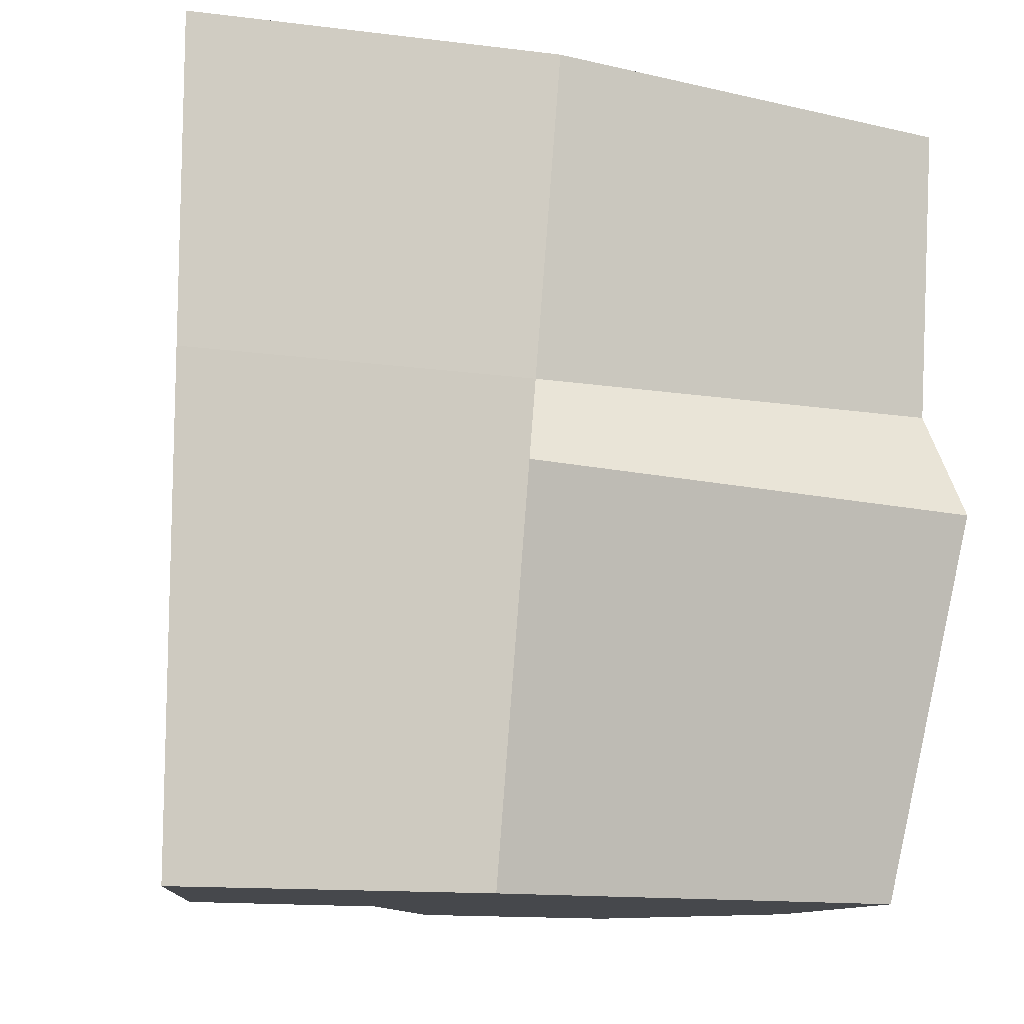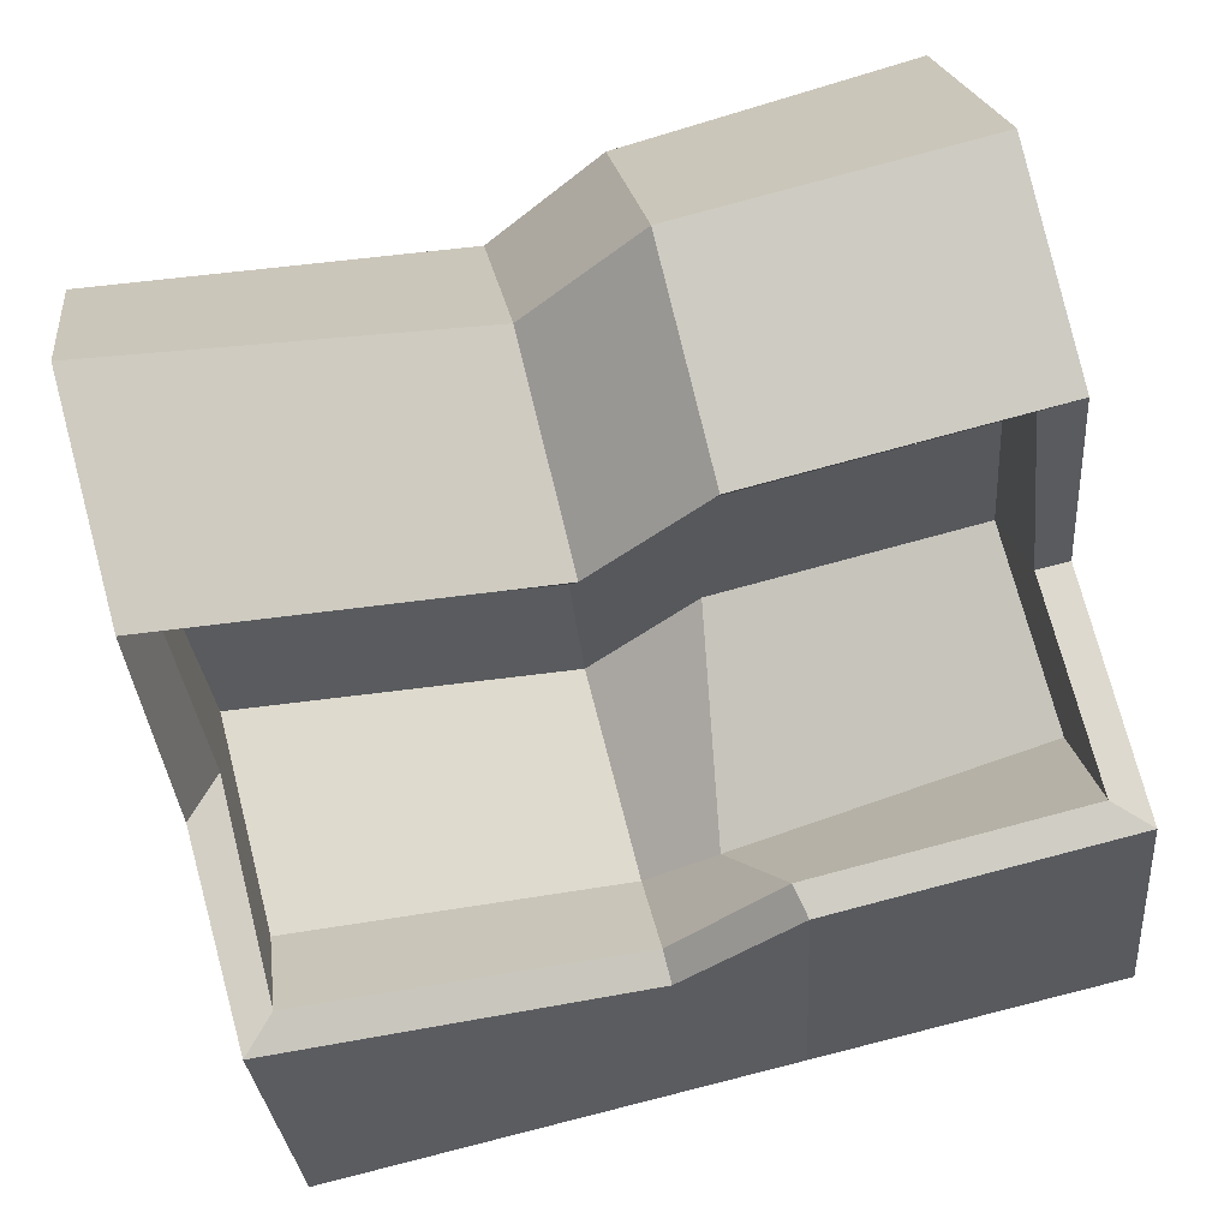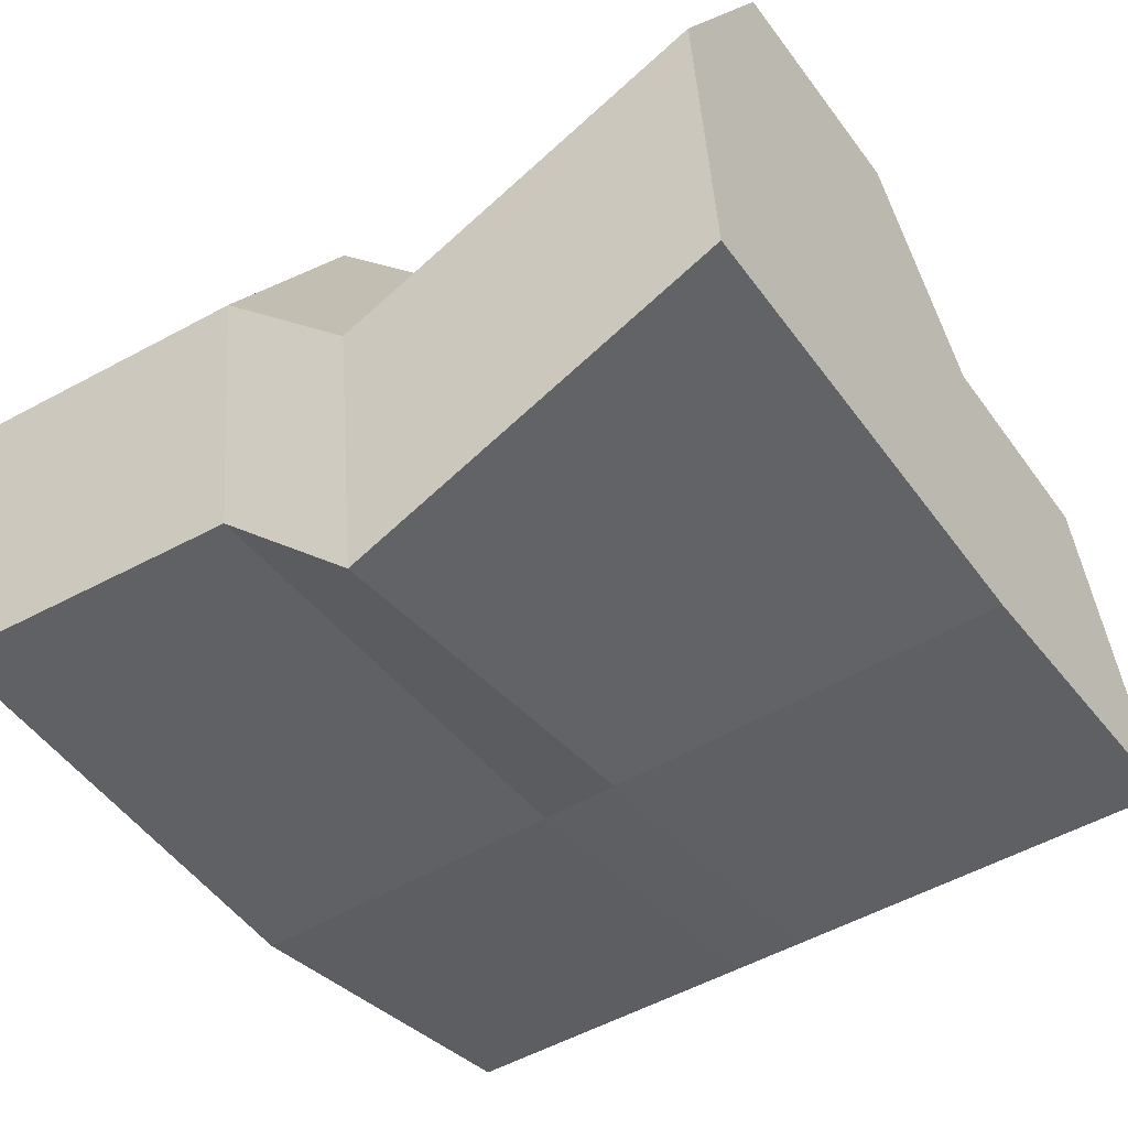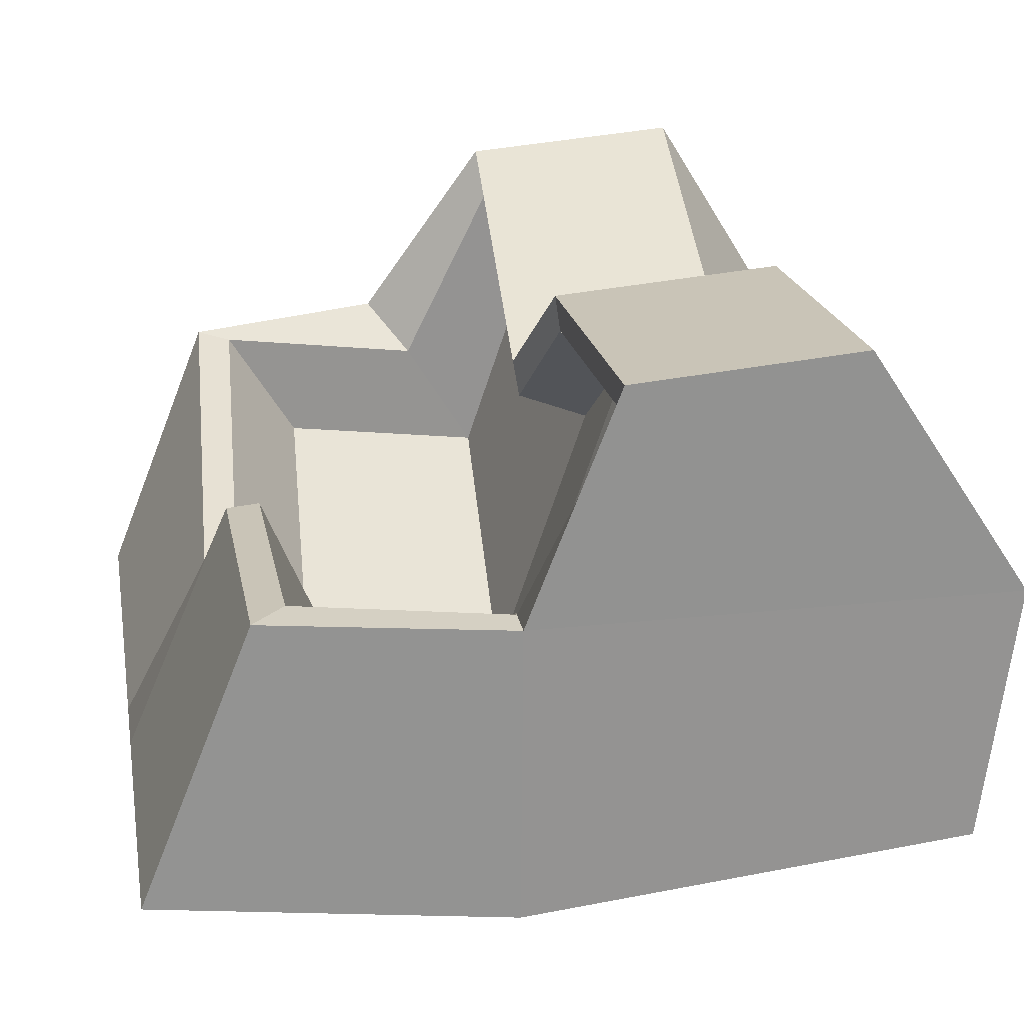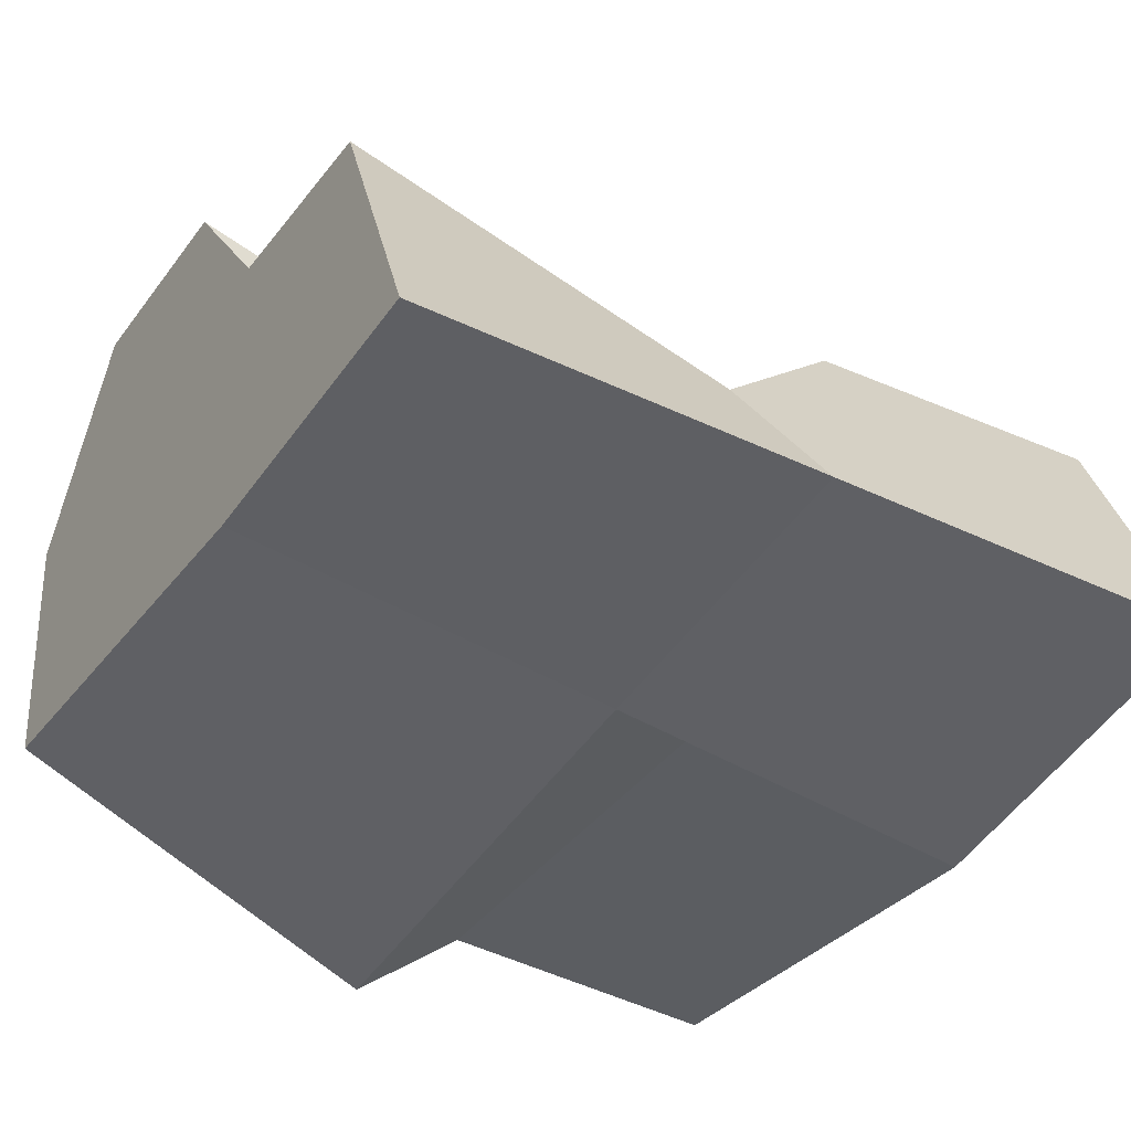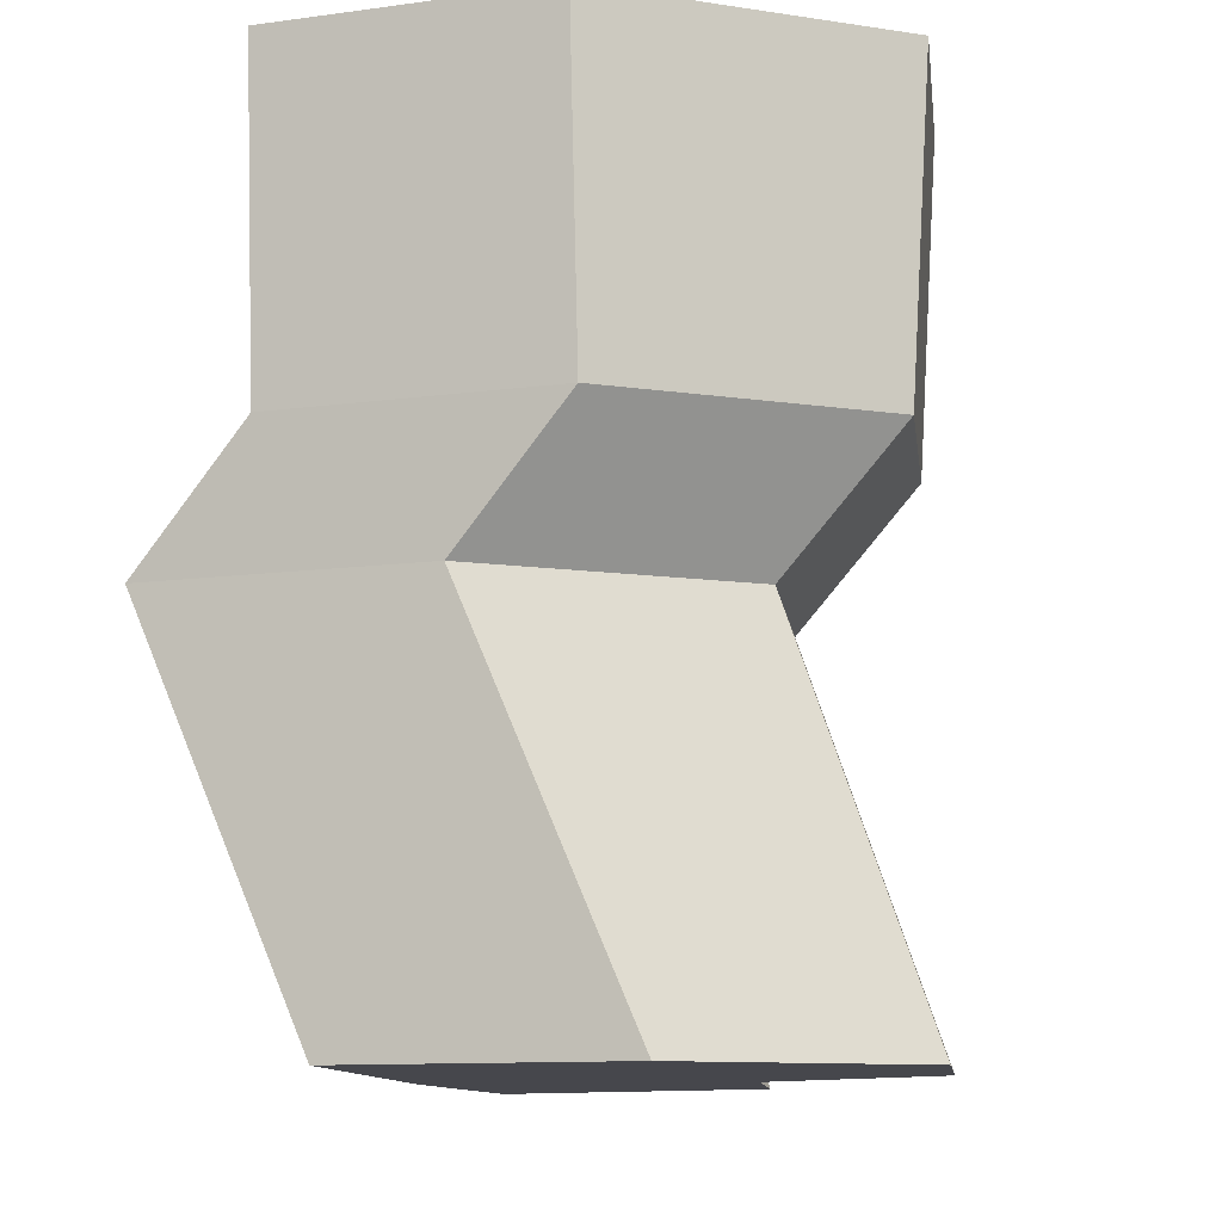
<metadata>
{"format":"obj","ext":"obj","renderer":"f3d","projection":"perspective","resolution":1024,"background":"white","views":[{"elev":-11.5,"azim":-24.6,"up":"+Z"},{"elev":79.7,"azim":-104.1,"up":"+Y"},{"elev":-45.3,"azim":125.4,"up":"+Y"},{"elev":23.6,"azim":-10.2,"up":"+Y"},{"elev":-39.0,"azim":-121.0,"up":"+Y"},{"elev":-10.9,"azim":102.0,"up":"+Z"}]}
</metadata>
<code>
o brokenIcecreamShelf_Cube.011
v -1 0 1
v -1 0 -1
v 1.029 -0.01837 0.9952
v 0.9212 0.1116 -1
v -0.6311 0.7104 0.9155
v -0.6311 0.7104 -0.9155
v 1 0.7694 -1
v 1.108 0.6395 0.9952
v -0.2119 0 -1
v -0.1037 -0.1299 0.9952
v -0.0984 0.6395 0.9107
v -0.0984 0.6395 -0.9203
v 0.6915 1.268 -1
v 0.6915 1.268 1
v 0.1429 1.122 0.9107
v 0.1429 1.122 -0.9203
v -0.0984 0.6395 0.9952
v -0.7156 0.7104 1
v -0.7156 0.7104 -1
v -0.2066 0.7694 -1
v 0.125 1.222 1
v 0.125 1.222 -1
v 0.08287 0.3461 0.9107
v 0.08287 0.3461 -0.9203
v -0.4498 0.4169 0.9155
v -0.4498 0.4169 -0.9155
v 0.3242 1.051 0.9107
v 0.3242 1.051 -0.9203
v -1 0 0.008092
v 0.9209 -0.2782 -0.07823
v 0.9997 0.3797 -0.07823
v -0.7705 0.3861 -0.07579
v -0.1574 -0.06549 0.005652
v 0.07019 0.8979 -0.07579
v 0.6367 0.9439 -0.07579
v -0.686 0.3861 -0.07647
v 0.08809 0.7974 -0.08131
v 0.02802 0.0218 -0.08131
v -0.5047 0.09267 -0.07647
v 0.2694 0.7269 -0.08131
v -1 0 0.2003
v 1.061 0.6473 0.2317
v -0.147 -0.07798 0.1974
v 0.1212 1.178 0.2346
v 0.6877 1.224 0.2346
v 0.1391 1.078 0.2128
v 0.3203 1.007 0.2128
v 0.9823 -0.01053 0.2317
v -0.7195 0.6663 0.2346
v -0.635 0.6663 0.2177
v 0.07898 0.3019 0.2128
v -0.4941 0.1555 0.1157
f 43 48 3 10
f 10 17 18 1
f 48 42 8 3
f 9 20 7 4
f 29 32 19 2
f 2 19 20 9
f 3 8 17 10
f 41 43 10 1
f 12 6 26 24
f 16 12 24 28
f 8 14 21 17
f 42 45 14 8
f 20 22 13 7
f 34 35 13 22
f 11 5 18 17
f 36 6 19 32
f 6 12 20 19
f 15 11 17 21
f 12 16 22 20
f 46 15 21 44
f 5 11 23 25
f 37 16 28 40
f 11 15 27 23
f 50 5 25 52
f 6 36 39 26
f 46 37 40 47
f 16 37 34 22
f 50 36 32 49
f 44 45 35 34
f 7 13 35 31
f 2 9 33 29
f 41 49 32 29
f 4 7 31 30
f 9 4 30 33
f 1 18 49 41
f 21 14 45 44
f 5 50 49 18
f 15 46 47 27
f 36 50 52 39
f 37 46 44 34
f 31 35 45 42
f 29 33 43 41
f 30 31 42 48
f 33 30 48 43
f 38 24 26 39
f 47 51 23 27
f 28 24 38 40
f 51 38 39 52
f 23 51 52 25
f 40 38 51 47

</code>
